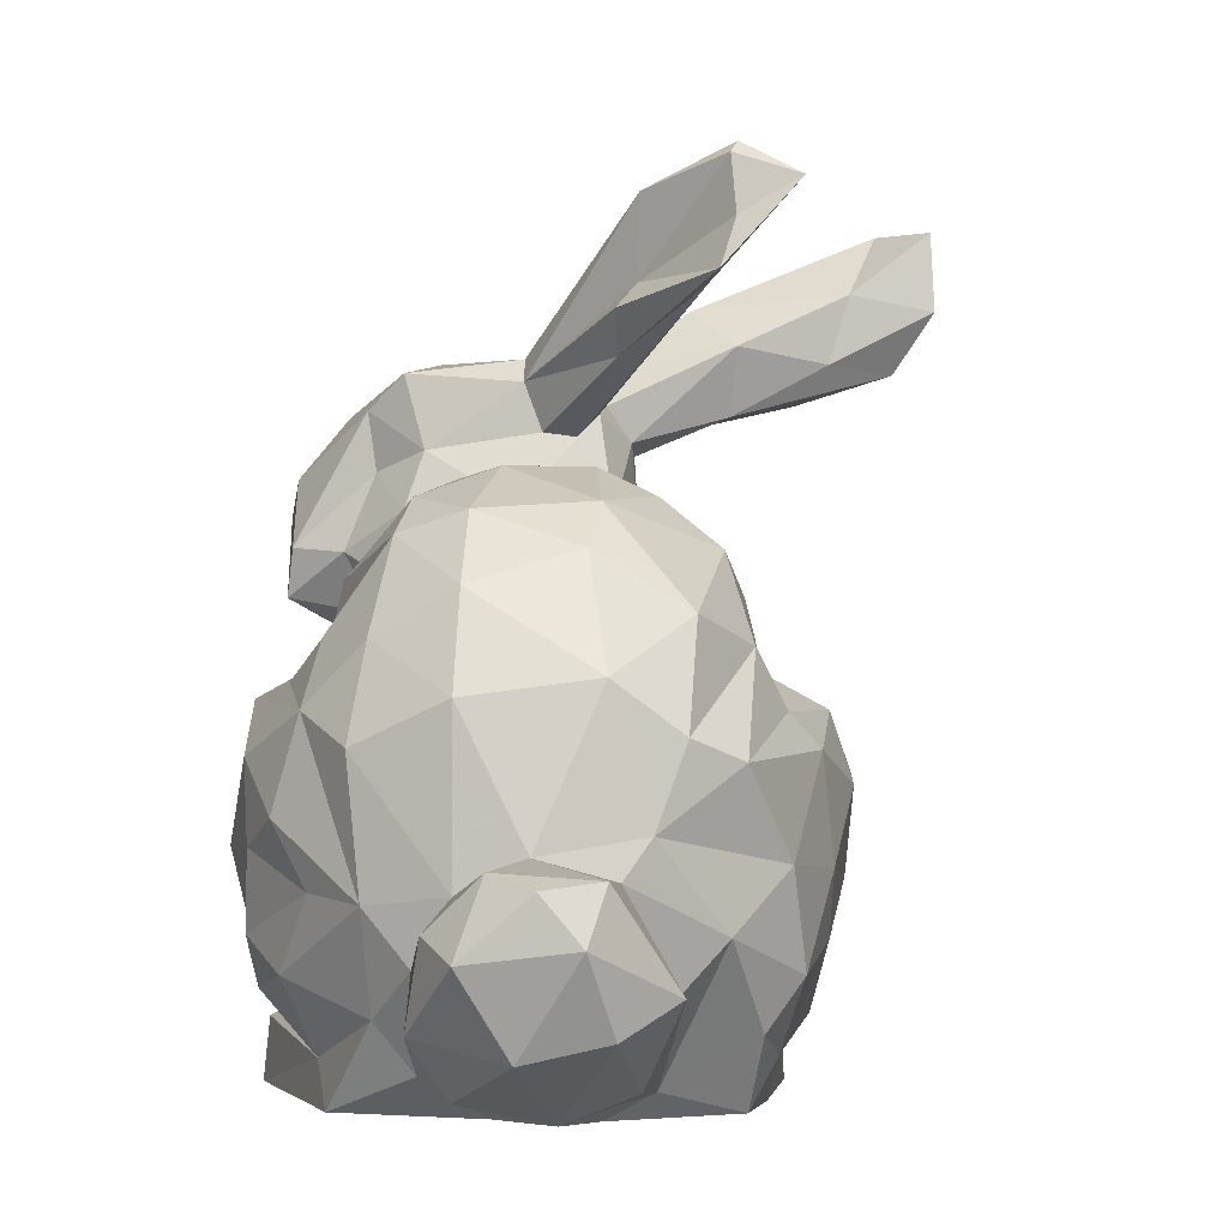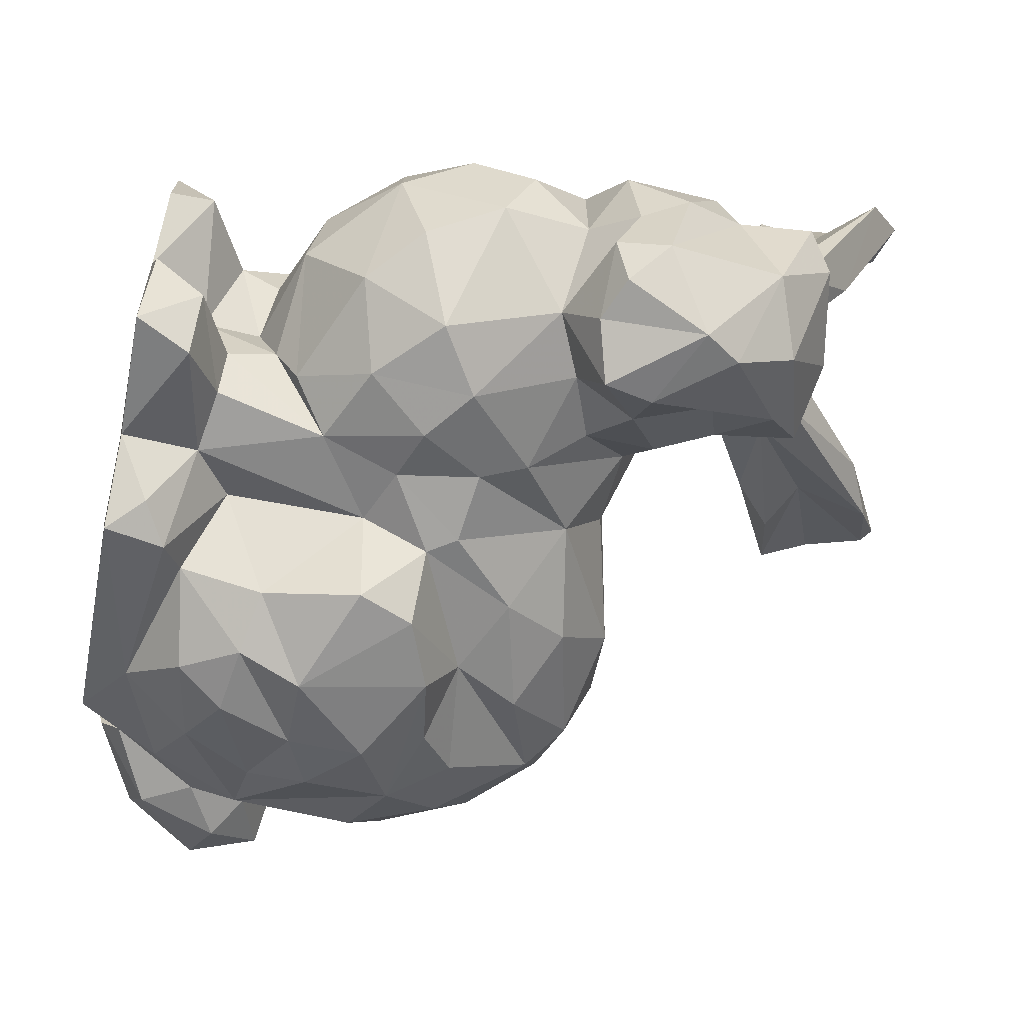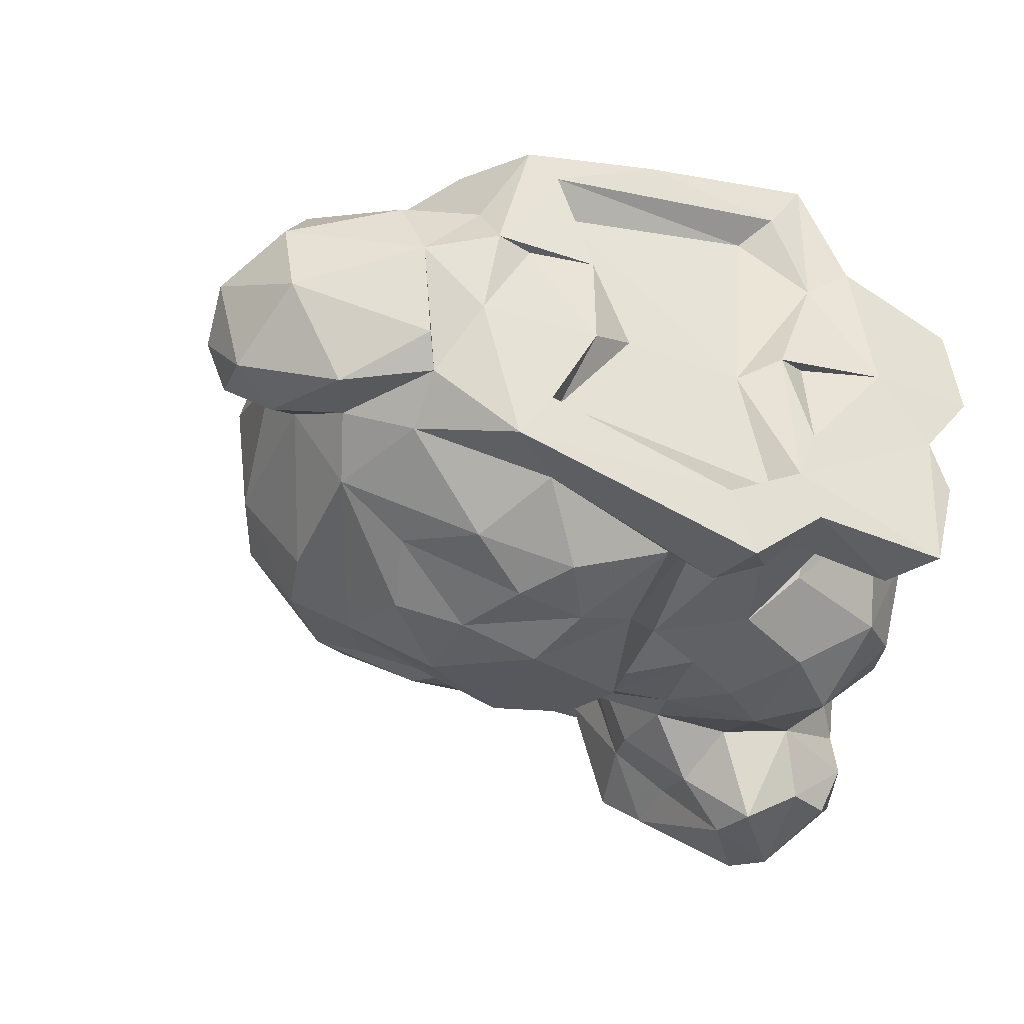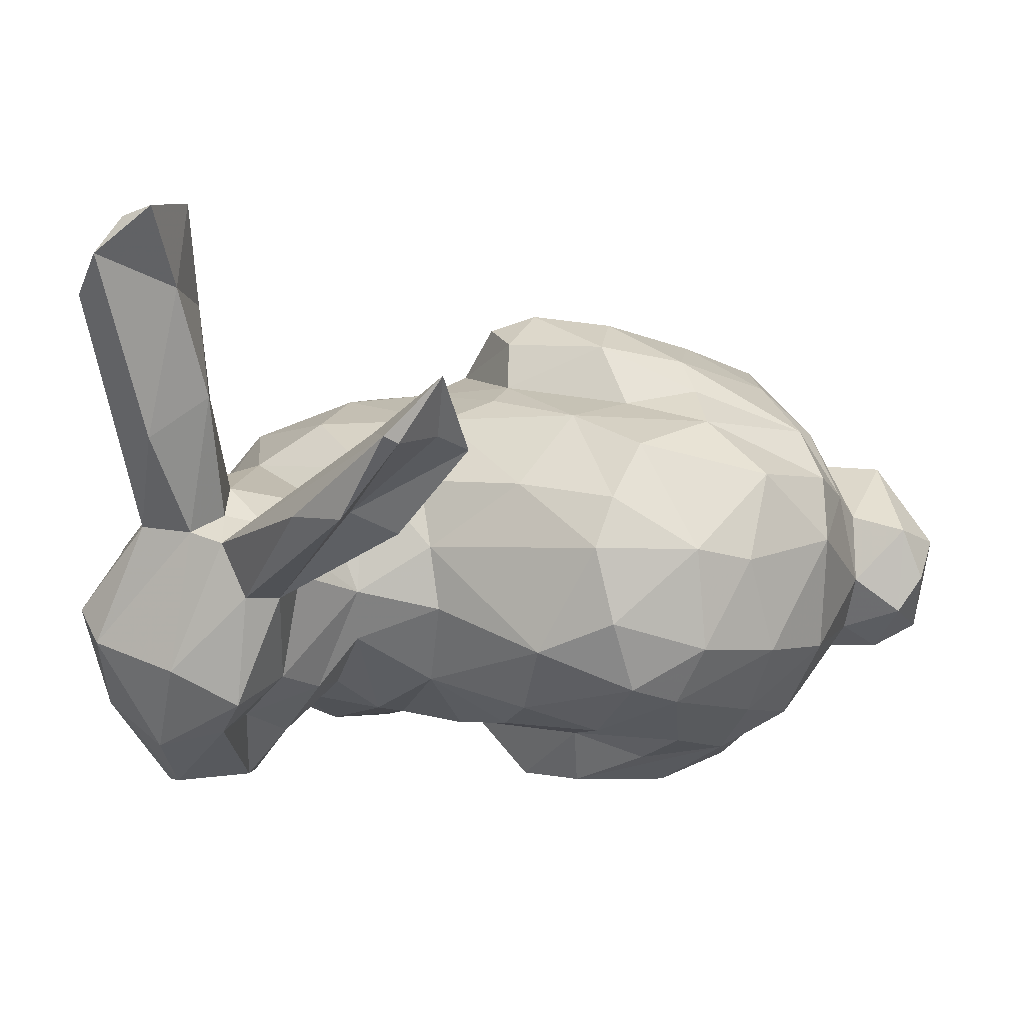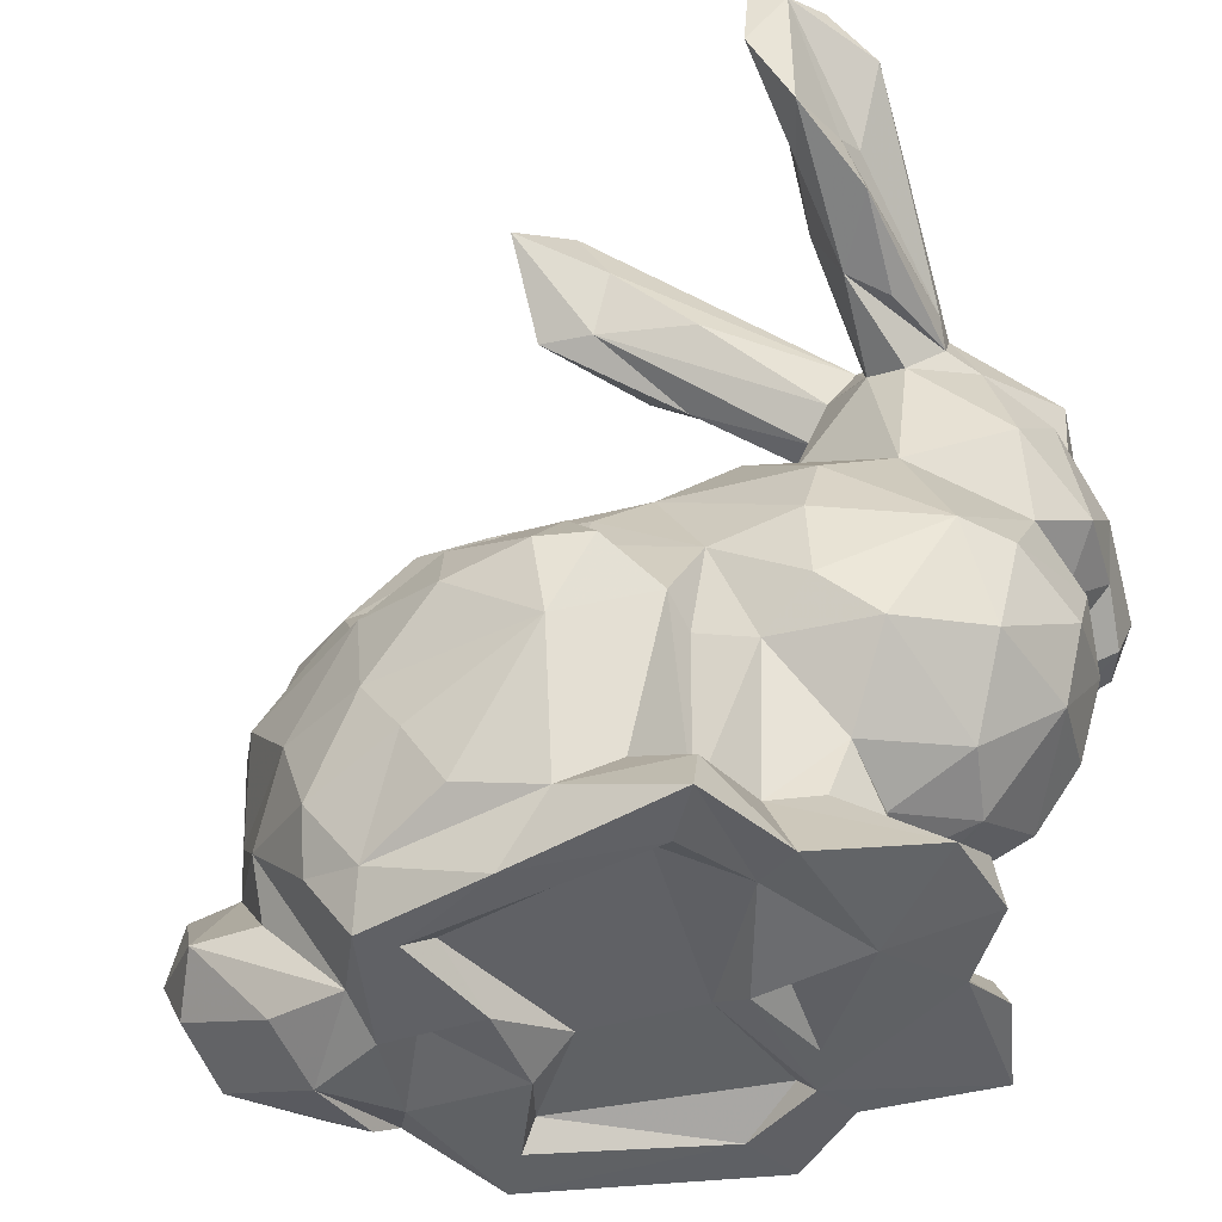
<metadata>
{"format":"obj","ext":"obj","renderer":"f3d","projection":"perspective","resolution":1024,"background":"white","views":[{"elev":-2.5,"azim":86.1,"up":"+Z"},{"elev":-63.5,"azim":-101.9,"up":"+Y"},{"elev":-36.6,"azim":154.8,"up":"+Y"},{"elev":5.7,"azim":15.4,"up":"+Y"},{"elev":-48.9,"azim":-159.3,"up":"+Z"}]}
</metadata>
<code>
g
v 35.43 -33.77 38.81
v 3.181 -32.95 48.06
v 26.2 -26.18 36.66
v 30.45 -40.99 30.23
v 33.95 -11.86 58.46
v 45.41 -37.82 34.65
v 42.48 -36.67 37.09
v 33.98 -17.34 52.41
v 26.57 -21.85 58.61
v 3.733 -26.07 30.37
v 22.31 -21.95 56.57
v 13.48 -14.03 50.19
v 5.954 -6.483 55.91
v 9.903 -45.41 32.6
v 44.58 -41.7 0.8429
v 14.8 -42.25 4.445
v 22.17 -41.59 0.6749
v 15.65 -28.97 48.84
v 28.16 -23.63 50.62
v 27.37 -46.1 0.8264
v 40.96 -42.27 3.661
v 13.83 -24.91 48.9
v 23.13 -39.89 6.034
v 25.29 -44.86 3.271
v 28.28 -45.65 5.065
v 9.962 -16.86 53.13
v 60.13 -32.82 15.42
v 18.62 -39.38 6.694
v 52.25 -34.01 31.32
v 30.84 -43.45 6.355
v 43.84 -44.46 8.756
v 25.22 -37.14 33.43
v 6.734 -44.79 41.17
v 50.53 -34.5 1.922
v 37.43 -45.96 7.548
v 49.58 -36.39 3.41
v 3.39 -23.11 36.06
v 11.12 -24.23 48.42
v 34.9 -46.75 11.6
v 10.7 -45.03 36.07
v 55.18 -37.15 6.136
v 47.86 -33.43 35.98
v 7.102 -22.11 44.79
v 20.18 -33.6 36.69
v 55.65 -25.88 26.01
v 4.963 -45.28 38.59
v 12.41 -39.81 45.54
v 26.86 -31.03 36.59
v 20.77 -29.67 38.3
v 26.78 -38.68 8.596
v 30.69 -45.17 12.35
v 14.58 -37.29 47.93
v 19.81 -40.73 14.58
v 39.82 -46.64 10.95
v 53.5 -36.75 9.691
v 1.707 -39.79 31.7
v 57.77 -36.31 11.91
v 33.3 -38.79 34.95
v 9.675 -34.71 49.13
v 38.56 -40.84 32.3
v 60.86 -34.64 10.45
v 25.47 -40.95 18.52
v 35.15 -46.36 25.13
v 16.87 -34.85 10.23
v 55.03 -34.5 24.89
v 6.996 -21.31 47.43
v 12.87 -23.17 45.95
v 10.34 -30.98 10.95
v 55.45 -34.5 13.87
v 18.12 -22.99 38.12
v 23.81 -13.8 18.81
v 41.63 -46.49 16.21
v 10.65 -20.4 33.07
v 29.41 -14.26 25.73
v 1.832 -29.56 26.18
v 7.16 -41.15 45.54
v 21.8 -15.1 23.18
v 36.21 -47.77 16.16
v 29.06 -10.81 23.94
v 3.601 -32.86 30.39
v 0 -33.22 36.92
v 54.76 -21.27 22.66
v 14.11 -41.41 17.04
v 21.35 -41.52 20.16
v 41.53 -46.69 21.6
v 7.21 -18.75 24.01
v 28.58 -46.71 19.19
v 47.34 -25.71 36.52
v 0.5837 -29.27 32.75
v 9.485 -41.51 21.37
v 45.85 -44.97 18.03
v 25.25 -23.26 47.82
v 17.53 -42.47 21.48
v 35.55 -42.05 27.49
v 26.53 -42.34 23.36
v 30.24 -46.49 23.17
v 17.25 -37.72 33.16
v 13.9 -42.4 24.27
v 40.02 -25.53 39.16
v 46.95 -43.21 24.27
v 41.42 -31.32 39.1
v 4.405 -21.91 23.83
v 2.205 -27.54 21.68
v 20.78 -20.14 36.52
v 20.45 -41.26 25.99
v 25.28 -42.07 25.41
v 40.84 -44.04 26.03
v 19.39 -40.44 29.28
v 44.27 -42.02 28.54
v 12.33 -21.34 43.43
v 7.888 -38.88 29.26
v 12.42 -39.04 31.32
v 36.29 -16.05 31.32
v 15.68 -15.67 25.14
v 9.658 -20.97 42.71
v 28.24 -15.98 56.18
v 15.74 -23.8 45.11
v 12.84 -42.28 0.5417
v 16.11 -35.87 42.47
v 32.83 -16.16 56.01
v 13.71 -41.41 35.6
v 17.67 -29.12 47.04
v 15.03 -17.2 30.5
v 22.96 -18.9 51.4
v 4.164 -29.34 16.8
v 49.6 -38.99 6.595
v 59.28 -31.23 4.91
v 31.38 -16.4 60.34
v 25.24 -21.94 52.75
v 12.7 -6.006 53.98
v 26.68 -9.795 20.82
v 17.51 -37.29 38.22
v 52.04 -39.63 13.22
v 12.58 -39.18 41.24
v 47.33 -42.76 13.74
v 49.88 -39.29 28.38
v 52.65 -17.71 21.27
v 1.633 -31.01 41.17
v 51.74 -40.48 22.07
v 56.67 -30.24 16.07
v 17.94 -27.85 43.56
v 13.1 0 52.74
v 6.116 -43.22 31.46
v 0.9952 -35.51 33.49
v 0.7274 -41.07 35.3
v 8.356 -9.44 46.51
v 46.3 -25.62 0.3761
v 43.97 -16.8 0.4999
v 51.6 -28.44 0.7655
v 46.97 -22.42 2.139
v 12.75 -0.2282 58.44
v 59.61 -25.63 6.152
v 52.59 -23.74 2.697
v 47.1 -16.17 5.381
v 51.4 -20.47 29.77
v 17.28 -25.44 43.32
v 46.33 -16.57 28.06
v 25.5 -16.62 30.84
v 57.37 -21.69 8.346
v 2.963 -43.12 32.71
v 11.56 -14.33 45.38
v 21.92 -11.92 0.06974
v 52.02 -18.58 11.35
v 10.1 -21.53 0.4601
v 24.99 -21.12 35.23
v 62.27 -27.47 11.31
v 8.6 -37.73 15.36
v 12.32 -7.402 49.05
v 52.43 -21.52 8.207
v 46.26 -13.59 8.776
v 4.91 -36.33 18.93
v 61.87 -30.11 14.48
v 56.18 -25.19 14.65
v 5.296 -24.07 43.81
v 8.495 -3.548 58.73
v 9.075 -16.68 44.8
v 48.5 -14.6 15.33
v 8.558 -9.614 51.27
v 55.42 -23.3 17.18
v 43.04 -12.16 21.99
v 1.604 -26.85 39.7
v 10.29 -0.9551 57.76
v 22.18 -13.55 4.056
v 7.12 -23.97 48.11
v 60.4 -26.13 14.94
v 30.6 -15.83 61.21
v 2.59 -34.67 24.16
v 50.85 -26.74 33.58
v 2.262 -38.34 43.77
v 12.68 -32.43 0.3025
v 11.02 -35.64 0.7955
v 44.64 -14.42 24.27
v 8.985 -27.56 0.4687
v 9.35 -26.39 3.614
v 12.31 -37.55 4.507
v 16.9 -31.8 4.653
v 14.5 -25.9 6.526
v 15.11 -26.76 9.43
v 17.61 -30.49 8.732
v 16.86 -36.34 6.825
v 15.51 -15.78 19.13
v 29.12 -15.17 28.81
v 18.36 -18.74 0.0486
v 20.66 -20.14 6.088
v 9.3 -7.572 50.08
v 1.169 -30.73 46.4
v 17.08 -21.37 6.459
v 42.3 -17.96 34.01
v 26.72 -14.71 6.636
v 10.78 -2.683 48.51
v 24.83 -20.39 7.8
v 15.59 -21.82 10.98
v 39.52 -15.32 26.62
v 33.24 -21.09 36.21
v 29.48 -8.917 13.79
v 9.203 -26.05 12.02
v 36.94 -10.89 24.45
v 6.142 -22.01 17.12
v 23.33 -16.43 17.5
v 11.88 -17.71 15.93
v 40.9 -21.82 37.31
v 36.43 -9.314 19.8
v 30.55 -13.1 4.287
v 34.41 -14.56 0.09659
v 42.89 -14.81 3.824
v 36.53 -12.15 5.771
v 30.06 -17.65 52.06
v 39.21 -11.27 10.4
v 42.03 -11.33 14.89
v 19.3 -17.2 16.31
v 30.31 -8.603 20.5
v 41.77 -18.37 0.409
v 24.45 -15.63 0.09406
v 21.41 -20.97 0.7874
v 40.36 -20.2 2.167
v 26.28 -17.28 1.982
v 39.24 -25.65 0.2344
v 27.39 -30.51 1.731
v 43.71 -25.6 1.044
v 16.61 -27.87 0
v 35.76 -30.21 1.847
v 47.28 -32.1 0.6778
v 24.64 -29.11 0.009172
v 39.09 -31.97 0.3133
v 22.35 -28.4 1.188
v 16.91 -37.85 11.96
v 40.95 -37.04 2.303
v 42.3 -38.2 0.6304
v 22.38 -35.08 0.2496
v 23.68 -38.55 0.3941
v 25.09 -39.14 2.063
v 29.27 -41.77 0.4452
g
f 81 138 181
f 3 1 99
f 183 204 211
f 130 175 26
f 26 38 12
f 12 130 26
f 220 201 230
f 73 115 110
f 46 40 33
f 231 217 222
f 138 174 181
f 14 40 46
f 102 103 75
f 124 116 227
f 33 47 76
f 159 166 152
f 90 98 111
f 3 48 1
f 63 100 107
f 85 100 63
f 116 5 227
f 31 35 21
f 179 82 45
f 48 32 1
f 83 98 90
f 85 63 78
f 109 94 107
f 83 93 98
f 108 112 98
f 166 172 61
f 93 105 98
f 98 105 108
f 57 69 55
f 112 108 97
f 30 21 35
f 53 93 83
f 34 41 36
f 84 93 53
f 93 84 105
f 108 44 97
f 32 44 108
f 101 99 1
f 54 72 39
f 16 23 28
f 28 23 53
f 168 142 130
f 109 6 94
f 23 62 53
f 53 62 84
f 106 105 84
f 105 32 108
f 60 7 58
f 45 29 65
f 94 6 60
f 84 95 106
f 50 62 23
f 62 95 84
f 100 109 107
f 60 58 4
f 106 32 105
f 94 60 4
f 4 32 106
f 72 85 78
f 12 110 161
f 99 101 88
f 31 54 35
f 30 50 25
f 106 95 4
f 110 12 67
f 50 30 51
f 94 4 95
f 1 58 7
f 195 28 200
f 58 32 4
f 25 21 30
f 91 85 72
f 101 1 7
f 41 55 36
f 30 39 51
f 87 78 96
f 72 78 39
f 41 57 55
f 51 78 87
f 109 136 6
f 63 96 78
f 166 185 172
f 30 35 39
f 51 39 78
f 39 35 54
f 18 9 11
f 31 135 54
f 40 47 33
f 121 40 14
f 61 27 57
f 121 14 112
f 128 120 5
f 40 134 47
f 127 61 41
f 121 134 40
f 55 69 133
f 17 16 118
f 100 136 109
f 8 19 92
f 112 97 121
f 119 47 134
f 132 134 121
f 246 53 83
f 52 122 18
f 132 119 134
f 8 120 129
f 91 100 85
f 36 55 126
f 65 139 69
f 121 97 132
f 47 119 52
f 72 135 91
f 156 227 92
f 129 120 128
f 139 136 100
f 122 52 119
f 58 1 32
f 133 100 91
f 97 44 132
f 132 49 119
f 136 65 29
f 122 9 18
f 135 133 91
f 44 49 132
f 147 150 149
f 139 65 136
f 139 100 133
f 20 24 17
f 126 133 31
f 140 173 179
f 20 25 24
f 148 154 150
f 6 7 60
f 69 139 133
f 159 152 153
f 41 61 57
f 238 250 243
f 77 158 202
f 111 98 112
f 141 92 122
f 128 9 129
f 152 127 149
f 129 9 122
f 156 92 141
f 19 122 92
f 126 31 21
f 19 129 122
f 20 21 25
f 8 129 19
f 45 140 179
f 142 151 130
f 54 135 72
f 15 126 21
f 5 186 128
f 55 133 126
f 133 135 31
f 142 168 210
f 149 153 152
f 120 8 5
f 223 183 209
f 171 187 125
f 177 137 179
f 130 12 168
f 137 82 179
f 23 16 17
f 125 187 103
f 206 184 174
f 163 173 169
f 154 163 150
f 138 206 174
f 15 36 126
f 79 231 131
f 74 77 202
f 211 230 219
f 163 170 177
f 163 179 173
f 74 213 217
f 170 163 154
f 138 189 206
f 189 2 206
f 148 150 147
f 140 65 69
f 82 155 45
f 177 179 163
f 152 166 127
f 27 61 172
f 119 141 122
f 27 69 57
f 127 166 61
f 45 65 140
f 43 161 115
f 70 156 49
f 185 27 172
f 38 26 184
f 140 27 185
f 140 69 27
f 89 10 80
f 173 140 185
f 75 80 10
f 175 13 26
f 38 59 22
f 144 81 89
f 151 175 130
f 53 246 64
f 2 59 38
f 22 59 18
f 49 48 3
f 48 49 44
f 118 195 191
f 52 59 76
f 49 156 141
f 184 2 38
f 45 188 29
f 184 206 2
f 104 49 3
f 6 136 29
f 42 6 29
f 59 2 76
f 188 42 29
f 195 196 191
f 188 88 42
f 45 155 188
f 48 44 32
f 70 49 104
f 141 119 49
f 195 200 196
f 175 151 182
f 18 59 52
f 200 64 196
f 42 7 6
f 52 76 47
f 155 88 188
f 107 94 63
f 56 145 144
f 12 38 67
f 42 101 7
f 88 101 42
f 16 195 118
f 23 25 50
f 124 22 116
f 87 95 62
f 200 53 64
f 200 28 53
f 87 96 95
f 62 51 87
f 184 13 66
f 62 50 51
f 161 168 12
f 227 8 92
f 184 26 13
f 143 46 160
f 195 16 28
f 46 33 189
f 187 90 111
f 23 24 25
f 160 46 145
f 96 94 95
f 190 194 193
f 186 9 128
f 199 198 197
f 189 33 76
f 194 190 196
f 196 197 194
f 196 199 197
f 71 77 74
f 17 24 23
f 18 11 22
f 189 76 2
f 96 63 94
f 171 90 187
f 46 189 145
f 192 217 213
f 210 205 182
f 209 215 223
f 13 175 182
f 178 13 182
f 205 178 182
f 205 210 146
f 211 209 183
f 145 189 138
f 242 239 147
f 215 71 131
f 221 208 113
f 215 209 71
f 71 79 131
f 178 66 13
f 196 64 199
f 187 111 80
f 71 209 211
f 211 219 71
f 162 203 183
f 81 145 138
f 204 183 203
f 146 66 205
f 144 145 81
f 205 66 178
f 208 155 157
f 203 164 204
f 220 218 86
f 20 17 250
f 235 237 241
f 176 43 146
f 113 202 158
f 89 81 181
f 75 187 80
f 66 146 43
f 187 75 103
f 224 162 223
f 11 186 22
f 218 102 86
f 220 216 218
f 219 77 71
f 10 73 86
f 221 113 214
f 10 86 102
f 194 197 164
f 218 103 102
f 88 221 99
f 184 66 43
f 197 212 207
f 184 43 174
f 218 125 103
f 197 198 212
f 218 216 125
f 75 10 102
f 89 181 37
f 14 46 143
f 10 89 37
f 161 210 168
f 155 208 88
f 247 251 241
f 157 137 192
f 74 217 79
f 99 221 214
f 243 250 249
f 185 166 159
f 192 180 217
f 38 22 67
f 183 223 162
f 3 214 165
f 67 117 110
f 213 74 113
f 117 70 110
f 217 231 79
f 227 5 8
f 165 214 158
f 70 104 73
f 104 123 73
f 88 208 221
f 3 165 104
f 3 99 214
f 155 82 157
f 186 11 9
f 157 82 137
f 158 123 104
f 177 180 137
f 192 137 180
f 165 158 104
f 214 113 158
f 164 197 207
f 185 159 173
f 213 157 192
f 86 73 123
f 37 115 73
f 204 164 207
f 220 230 212
f 5 116 186
f 159 169 173
f 86 123 114
f 37 174 115
f 73 110 70
f 153 150 159
f 174 43 115
f 220 86 201
f 150 153 149
f 159 150 169
f 227 117 124
f 156 70 117
f 225 154 148
f 77 114 158
f 230 77 219
f 170 229 177
f 212 230 204
f 154 225 170
f 79 71 74
f 237 244 241
f 10 37 73
f 229 180 177
f 204 230 211
f 151 142 182
f 225 228 170
f 170 228 229
f 113 157 213
f 113 208 157
f 225 226 228
f 222 180 229
f 222 217 180
f 225 223 226
f 117 22 124
f 230 201 77
f 210 182 142
f 212 204 207
f 74 202 113
f 228 215 229
f 229 215 222
f 225 224 223
f 201 114 77
f 226 215 228
f 115 161 110
f 222 215 231
f 116 22 186
f 216 220 212
f 251 250 238
f 226 223 215
f 114 123 158
f 86 114 201
f 181 174 37
f 150 163 169
f 196 190 191
f 117 67 22
f 131 231 215
f 242 15 248
f 15 252 248
f 127 34 149
f 252 20 250
f 90 167 83
f 161 146 210
f 161 176 146
f 149 242 147
f 248 244 242
f 248 247 244
f 117 227 156
f 80 144 89
f 243 249 245
f 127 41 34
f 241 238 235
f 80 111 144
f 111 56 144
f 147 232 148
f 147 237 232
f 235 238 236
f 237 147 239
f 232 235 236
f 145 56 160
f 143 56 111
f 143 160 56
f 149 36 242
f 241 251 238
f 36 15 242
f 125 167 171
f 15 20 252
f 216 68 125
f 176 161 43
f 14 143 111
f 164 193 194
f 198 68 216
f 34 36 149
f 68 167 125
f 171 167 90
f 112 14 111
f 240 193 164
f 212 198 216
f 240 164 203
f 190 193 240
f 198 199 68
f 68 246 167
f 64 68 199
f 64 246 68
f 246 83 167
f 162 234 203
f 190 118 191
f 249 190 240
f 233 234 162
f 240 203 234
f 148 232 224
f 236 234 233
f 15 21 20
f 224 233 162
f 250 190 249
f 250 118 190
f 236 238 234
f 243 240 234
f 225 148 224
f 243 245 240
f 232 237 235
f 17 118 250
f 244 247 241
f 233 232 236
f 232 233 224
f 243 234 238
f 252 251 247
f 239 242 244
f 249 240 245
f 239 244 237
f 250 251 252
f 252 247 248

</code>
